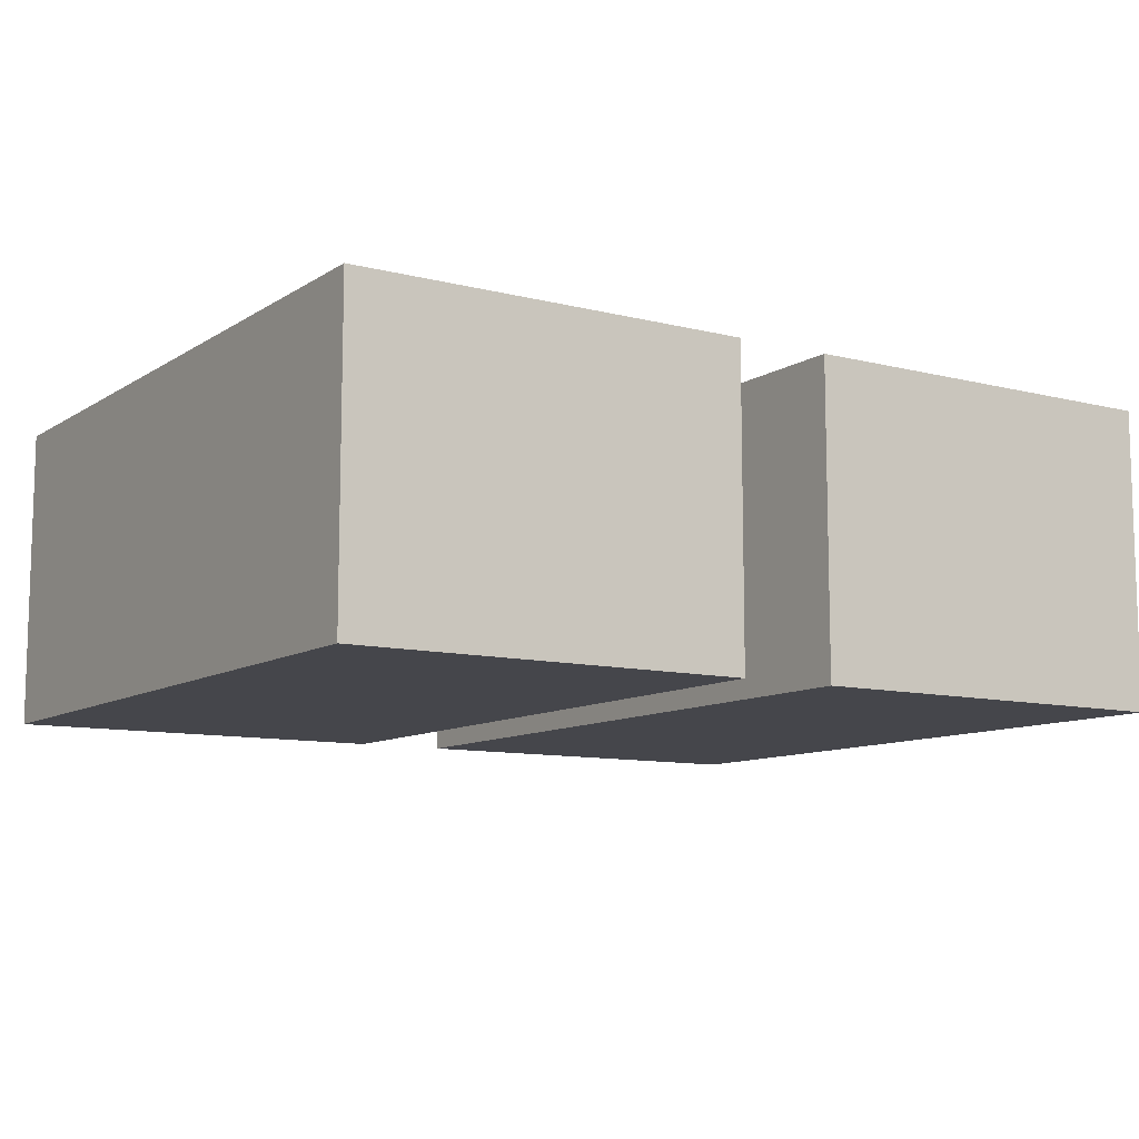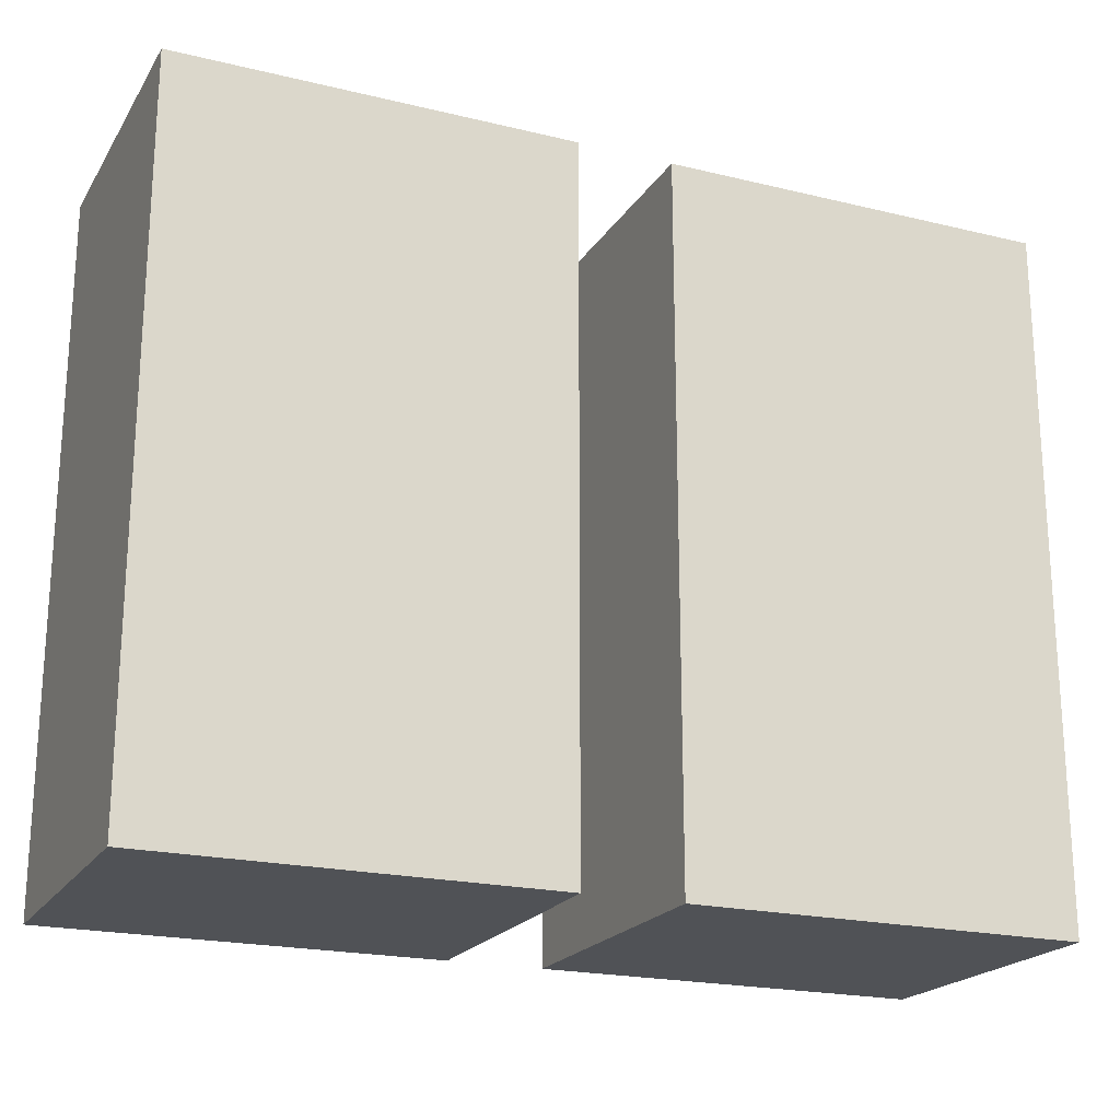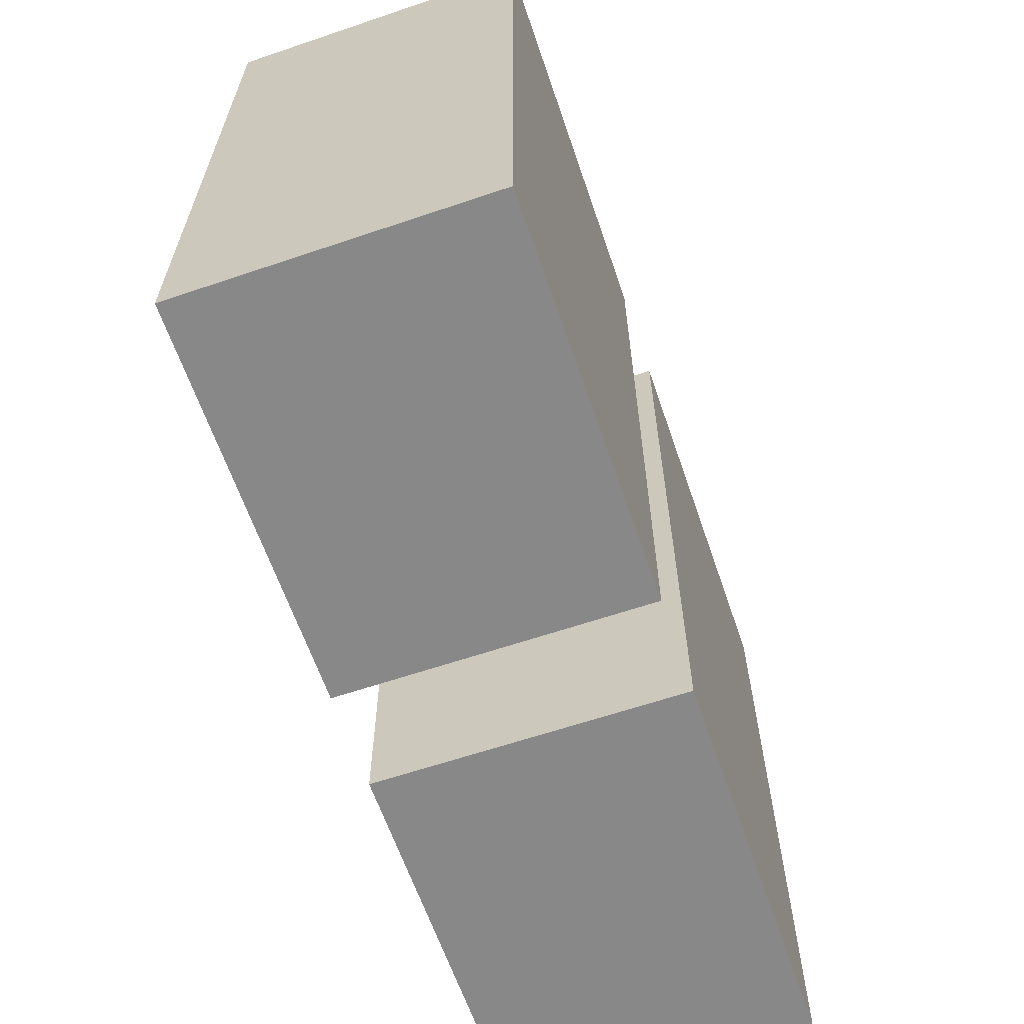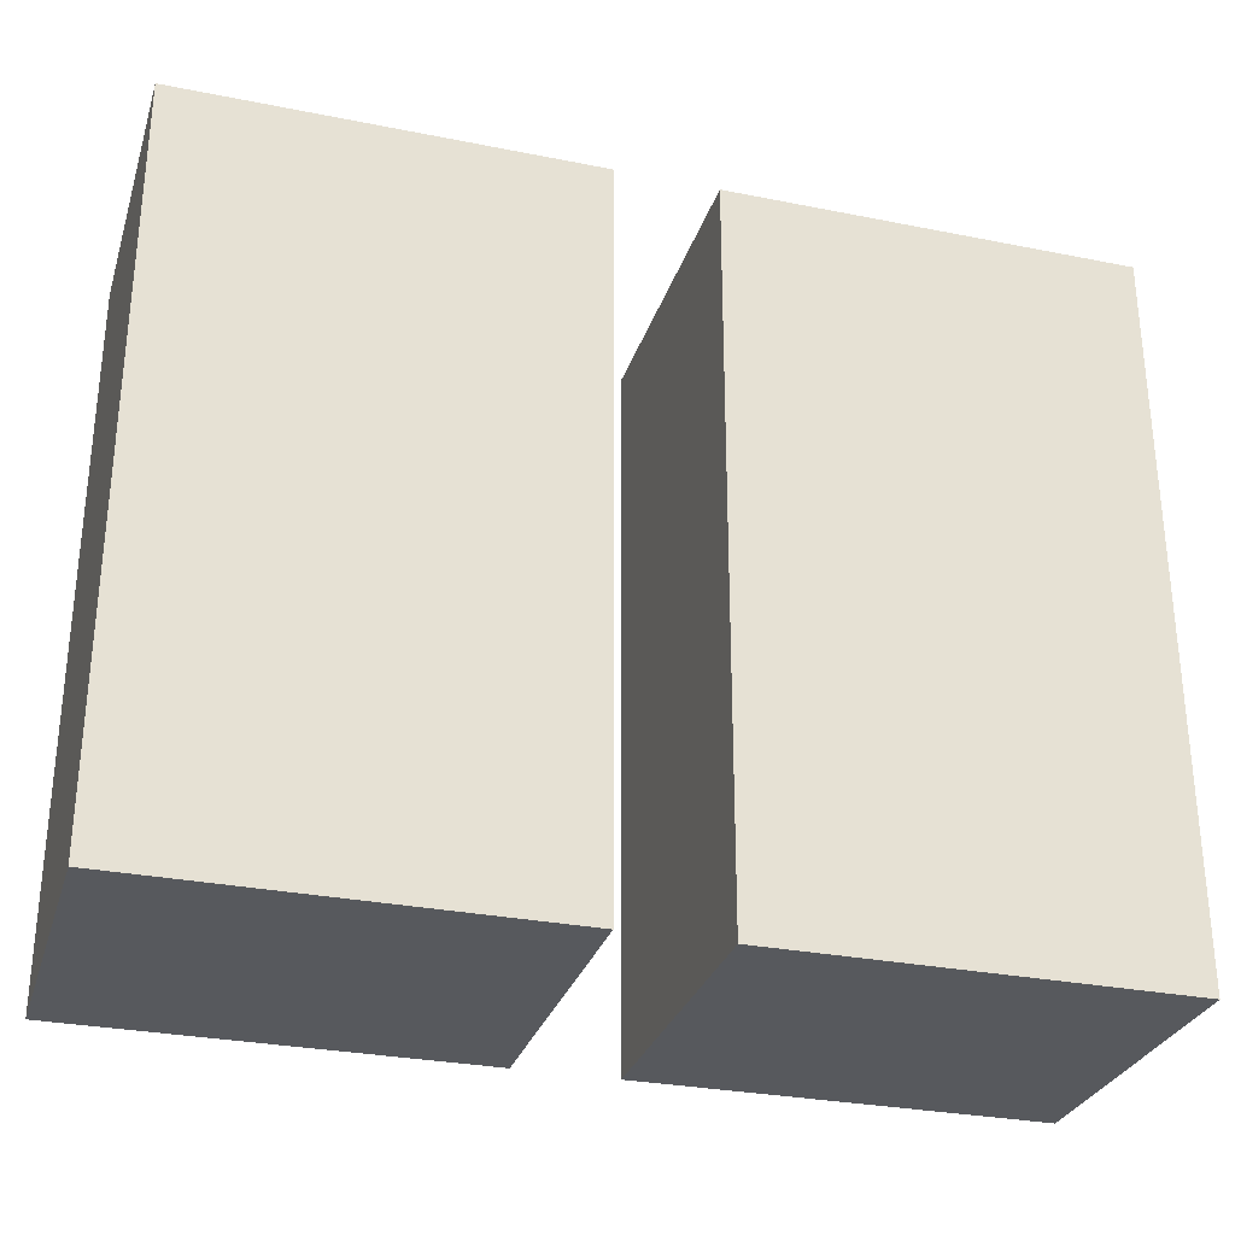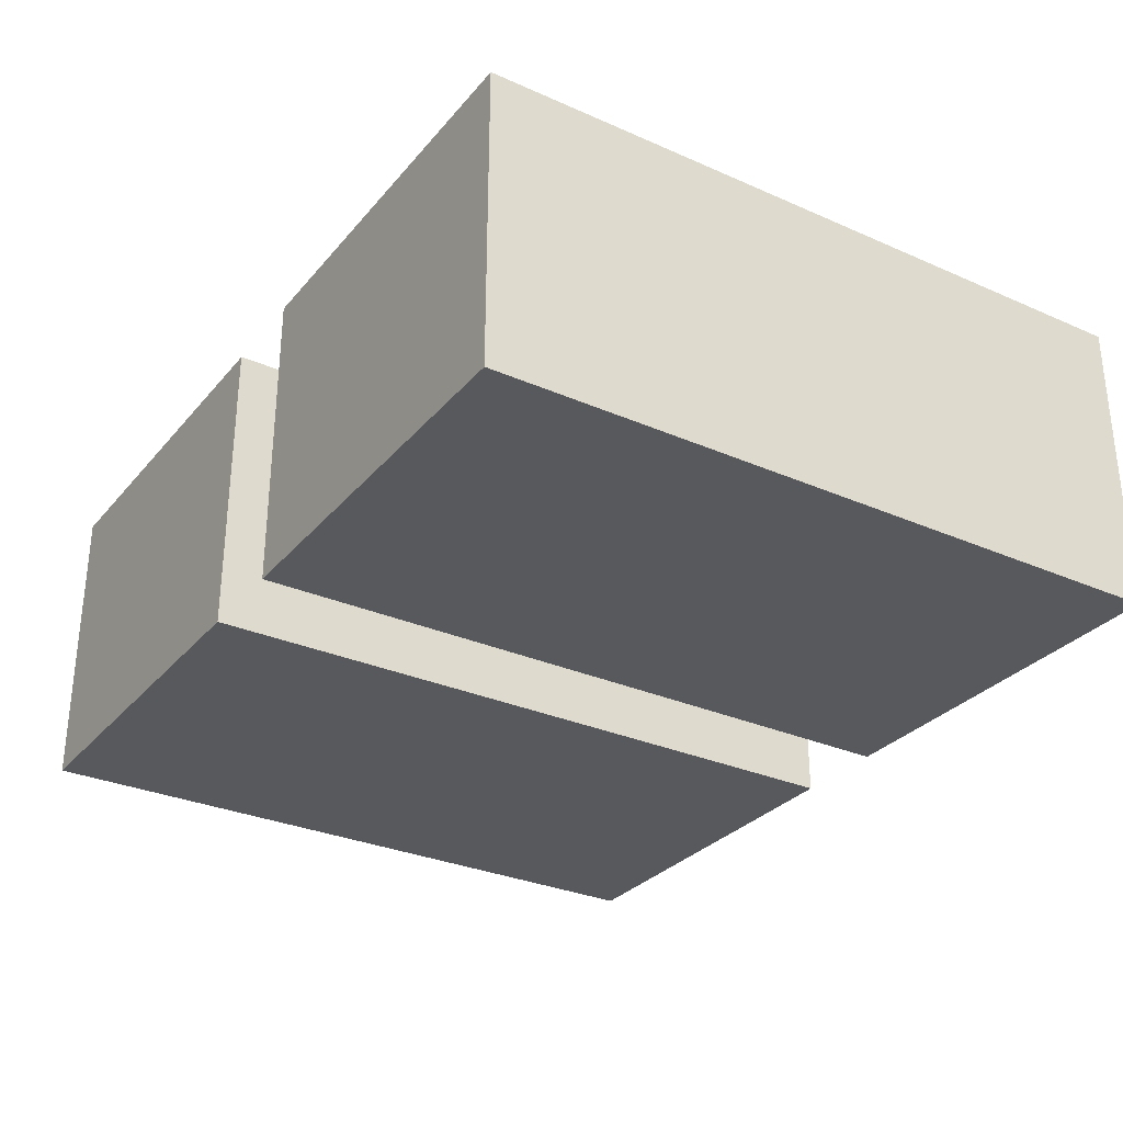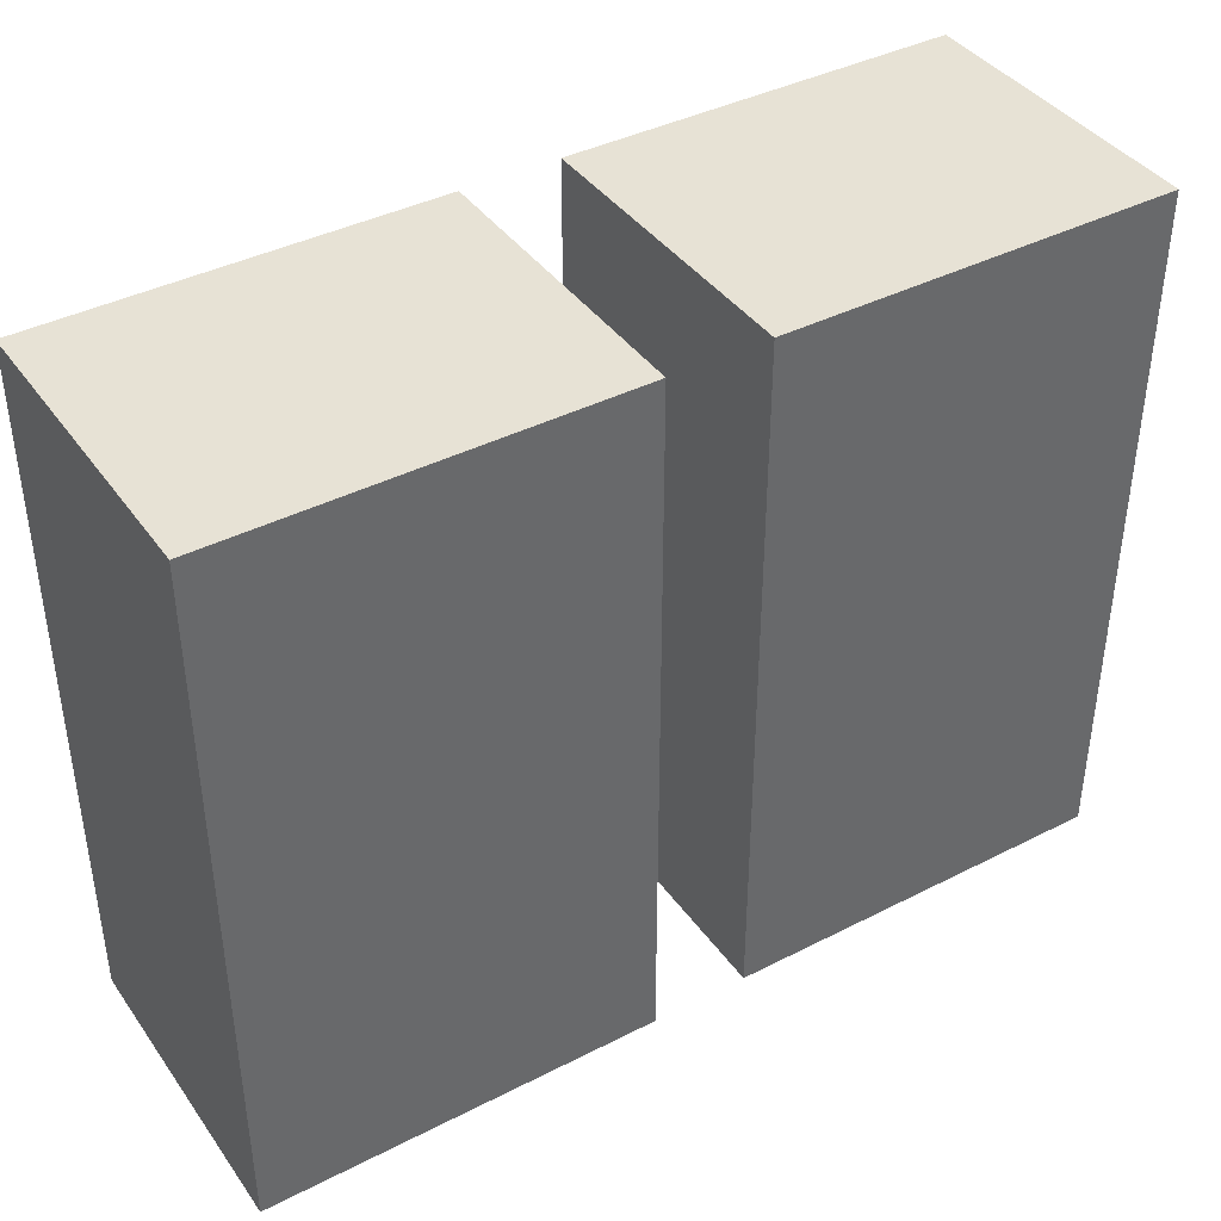
<metadata>
{"format":"obj","ext":"obj","renderer":"f3d","projection":"perspective","resolution":1024,"background":"white","views":[{"elev":-10.0,"azim":147.0,"up":"+Y"},{"elev":-20.7,"azim":-23.6,"up":"+Z"},{"elev":-62.9,"azim":-71.1,"up":"+Z"},{"elev":-29.6,"azim":163.6,"up":"+Z"},{"elev":-30.2,"azim":-122.5,"up":"+Y"},{"elev":40.3,"azim":-32.1,"up":"+Z"}]}
</metadata>
<code>
v 0.0249 0 0.1831
v 0.2295 0 0.1831
v 0.0249 0.1581 0.1831
v 0.2295 0.1581 0.1831
v 0.0249 0.1581 -0.1831
v 0.2295 0.1581 -0.1831
v 0.0249 0 -0.1831
v 0.2295 0 -0.1831
v 0.04832 0.1581 -0.01037
v 0.206 0.1581 -0.01037
v 0.206 0.1581 -0.1617
v 0.04832 0.1581 -0.1617
v -0.2295 0 0.1831
v -0.0249 0 0.1831
v -0.2295 0.1581 0.1831
v -0.0249 0.1581 0.1831
v -0.2295 0.1581 -0.1831
v -0.0249 0.1581 -0.1831
v -0.2295 0 -0.1831
v -0.0249 0 -0.1831
v -0.206 0.1581 -0.01037
v -0.04832 0.1581 -0.01037
v -0.04832 0.1581 -0.1617
v -0.206 0.1581 -0.1617
f 1 2 4 3
f 5 6 8 7
f 7 8 2 1
f 2 8 6 4
f 7 1 3 5
f 4 6 11 10
f 6 5 12 11
f 5 3 9 12
f 10 11 12 9
f 9 3 4 10
f 13 14 16 15
f 17 18 20 19
f 19 20 14 13
f 14 20 18 16
f 19 13 15 17
f 16 18 23 22
f 18 17 24 23
f 17 15 21 24
f 22 23 24 21
f 21 15 16 22

</code>
